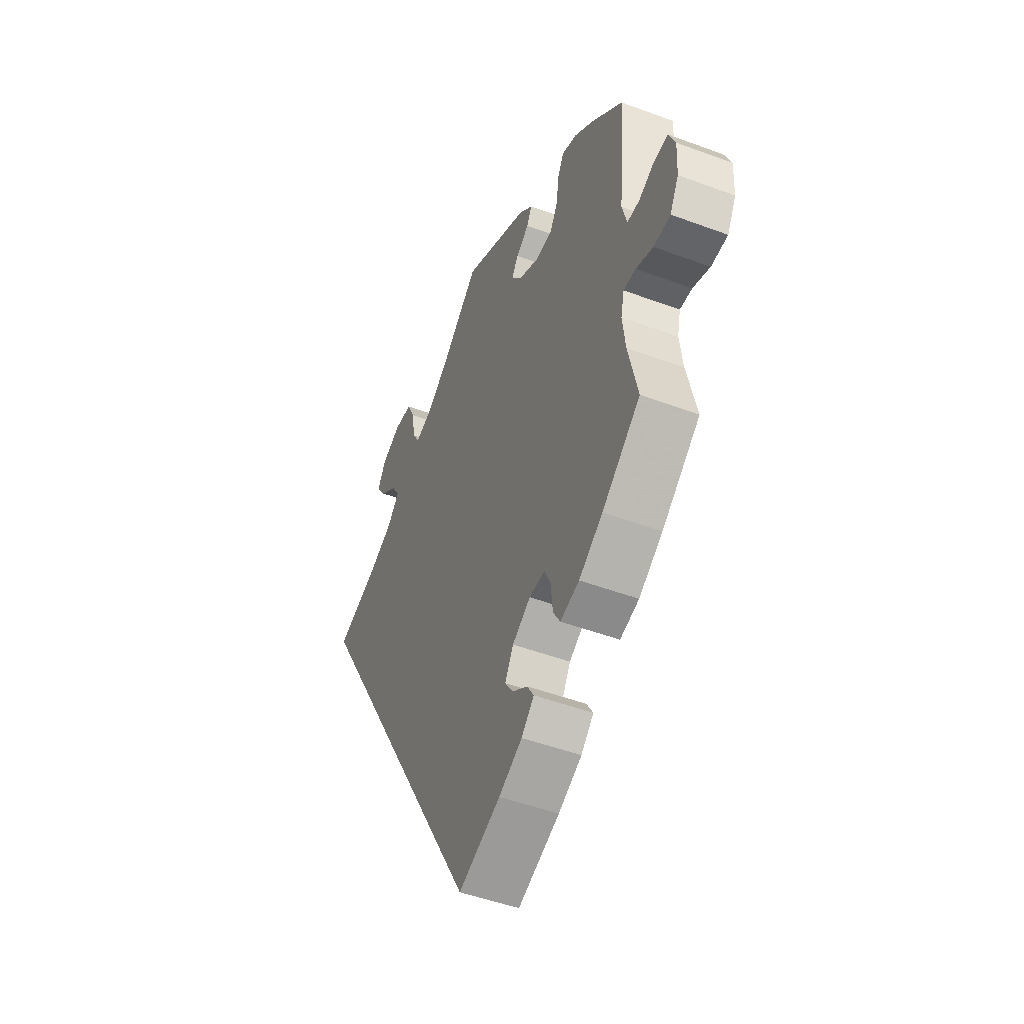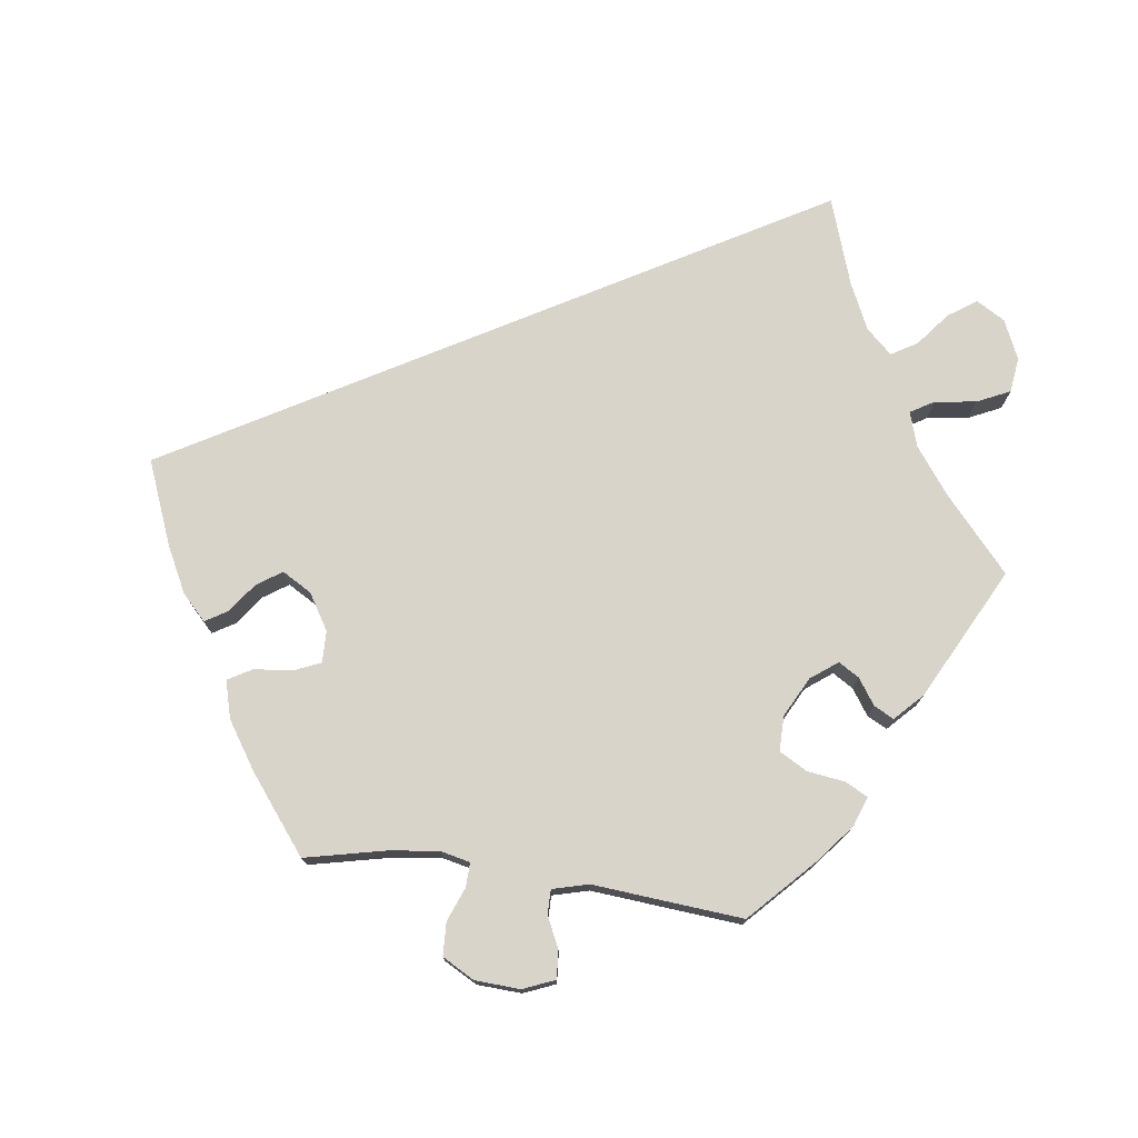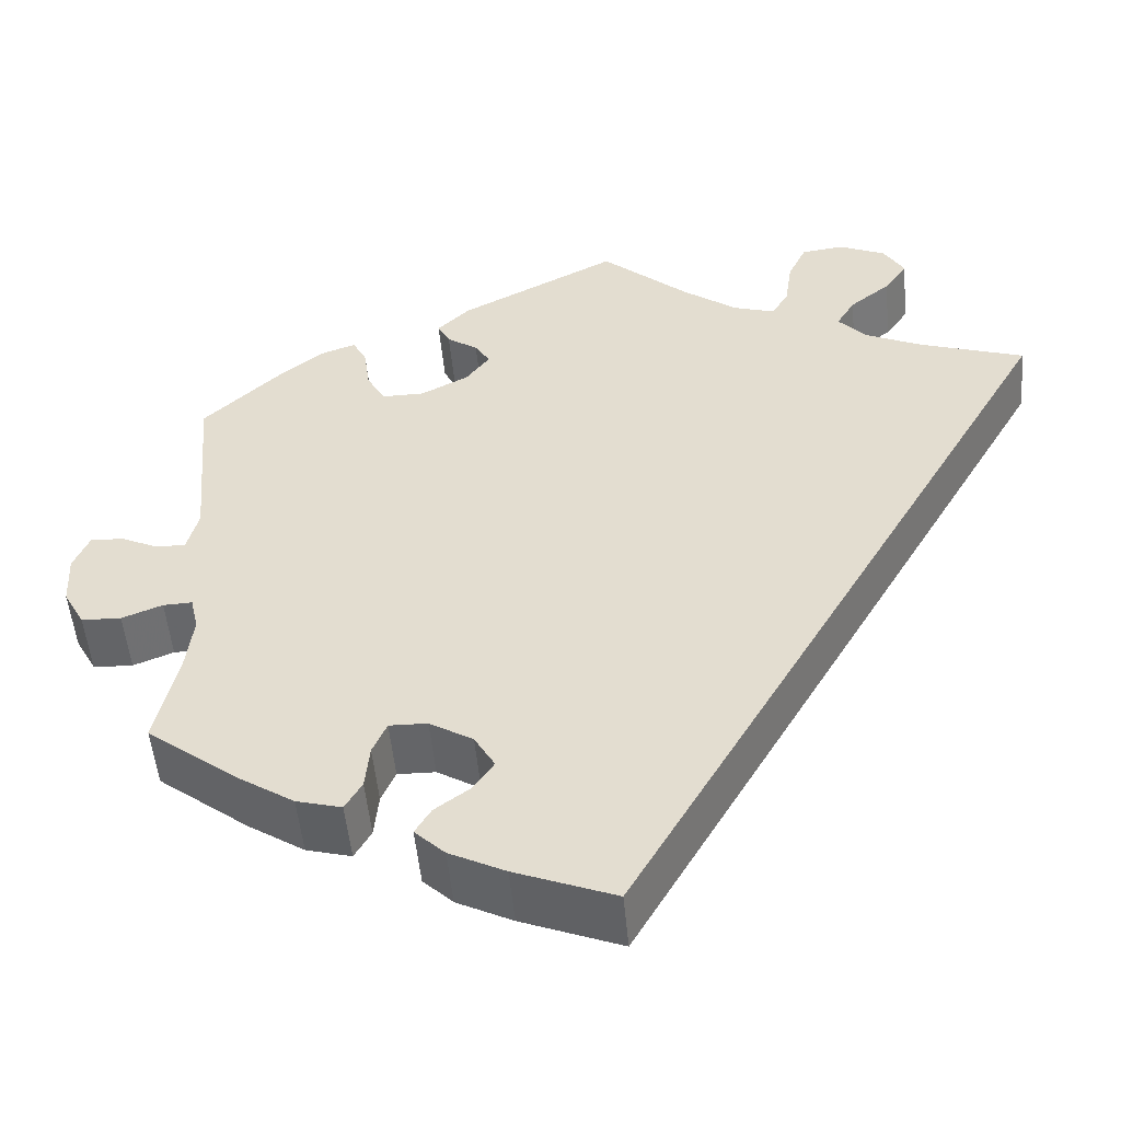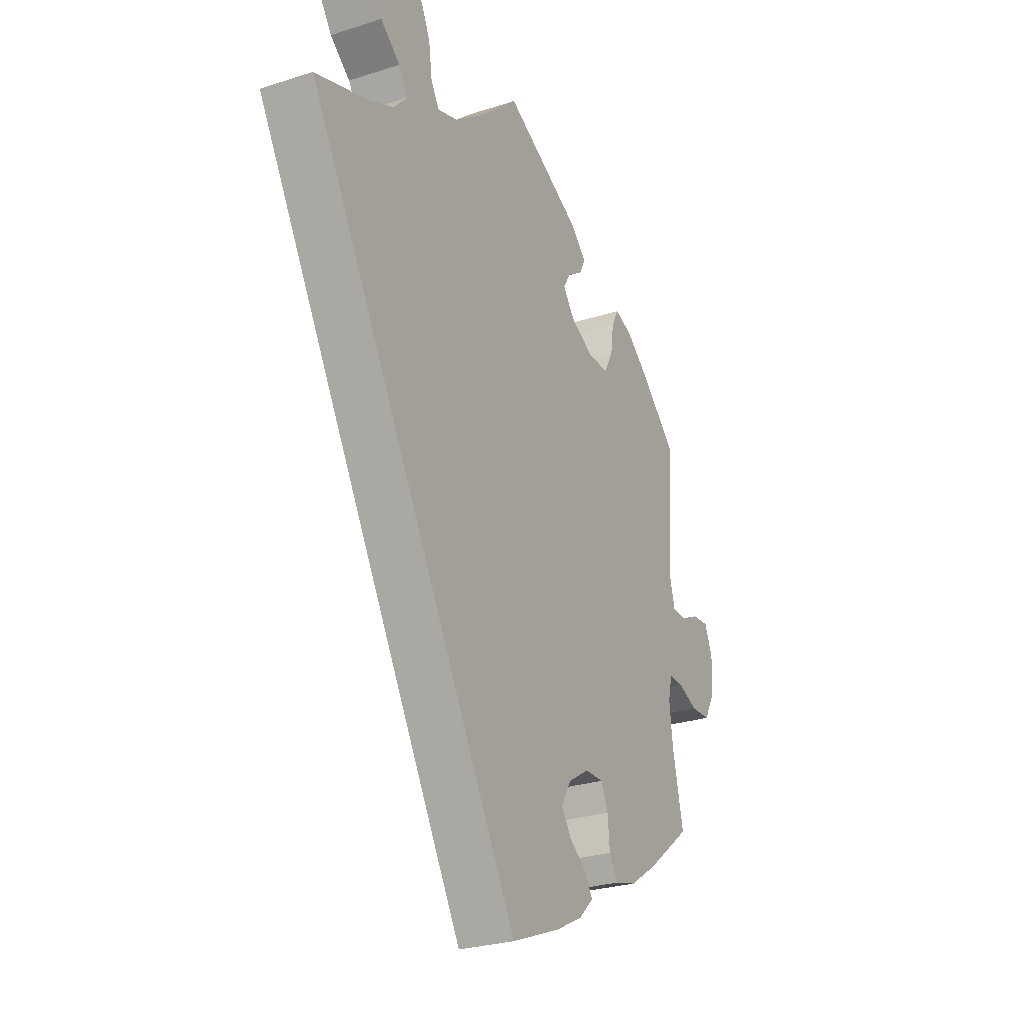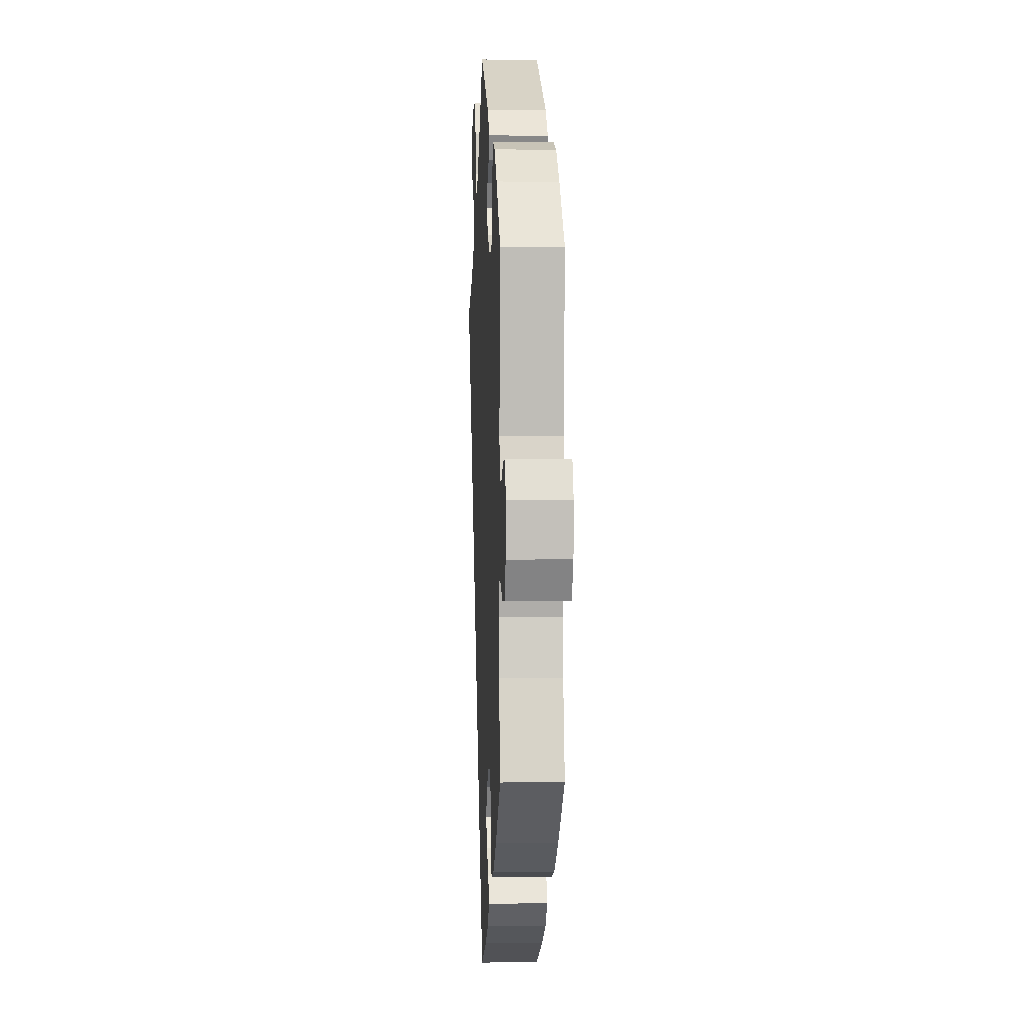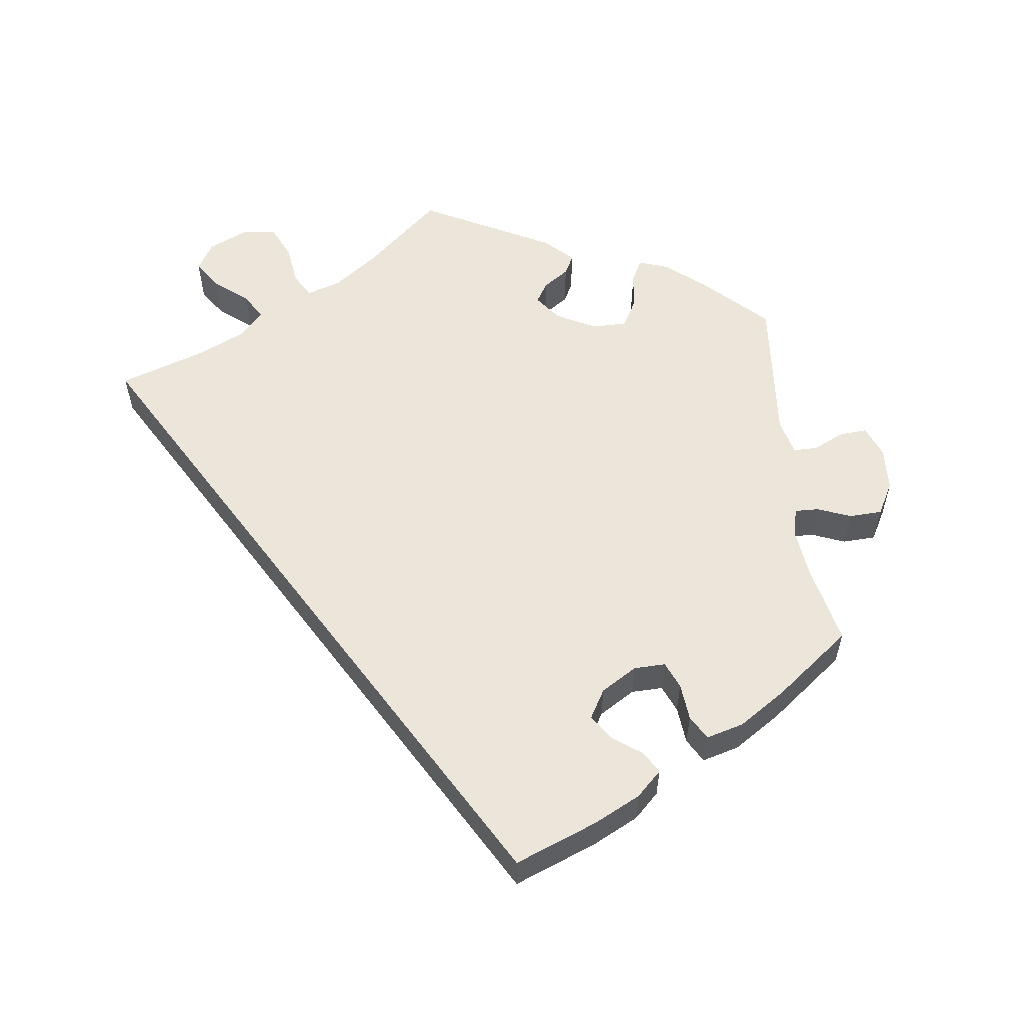
<metadata>
{"format":"obj","ext":"obj","renderer":"f3d","projection":"perspective","resolution":1024,"background":"white","views":[{"elev":-48.8,"azim":-112.5,"up":"+Z"},{"elev":75.4,"azim":-82.2,"up":"+Y"},{"elev":-51.7,"azim":5.3,"up":"+Z"},{"elev":-26.9,"azim":116.8,"up":"+Z"},{"elev":0.4,"azim":-92.9,"up":"+Z"},{"elev":56.7,"azim":173.0,"up":"+Y"}]}
</metadata>
<code>
v -0.112 0.07 -0.533
v -0.175 0.07 -0.501
v -0.209 0.07 -0.468
v -0.191 0.07 -0.438
v -0.151 0.07 -0.409
v -0.128 0.07 -0.375
v -0.151 0.07 -0.335
v -0.2 0.07 -0.305
v -0.243 0.07 -0.304
v -0.259 0.07 -0.341
v -0.264 0.07 -0.392
v -0.283 0.07 -0.425
v -0.334 0.07 -0.411
v -0.398 0.07 -0.369
v -0.501 0.07 -0.289
v -0.476 0.07 -0.178
v -0.468 0.07 -0.112
v -0.477 0.07 -0.072
v -0.51 0.07 -0.073
v -0.556 0.07 -0.091
v -0.601 0.07 -0.089
v -0.625 0.07 -0.045
v -0.628 0.07 0.016
v -0.61 0.07 0.059
v -0.572 0.07 0.056
v -0.53 0.07 0.036
v -0.497 0.07 0.036
v -0.484 0.07 0.085
v -0.501 0.07 0.289
v -0.416 0.07 0.37
v -0.363 0.07 0.413
v -0.323 0.07 0.427
v -0.307 0.07 0.396
v -0.3 0.07 0.345
v -0.279 0.07 0.307
v -0.231 0.07 0.307
v -0.177 0.07 0.335
v -0.15 0.07 0.371
v -0.167 0.07 0.399
v -0.202 0.07 0.423
v -0.216 0.07 0.45
v -0.179 0.07 0.486
v 0 0.07 0.578
v 0.099 0.07 0.49
v 0.161 0.07 0.444
v 0.208 0.07 0.429
v 0.227 0.07 0.461
v 0.235 0.07 0.517
v 0.256 0.07 0.562
v 0.304 0.07 0.568
v 0.357 0.07 0.544
v 0.38 0.07 0.505
v 0.354 0.07 0.467
v 0.308 0.07 0.43
v 0.287 0.07 0.395
v 0.319 0.07 0.36
v 0.383 0.07 0.33
v 0.501 0.07 0.29
v 0.001 0.07 -0.578
v -0.112 0 -0.533
v -0.175 0 -0.501
v -0.209 0 -0.468
v -0.191 0 -0.438
v -0.151 0 -0.409
v -0.128 0 -0.375
v -0.151 0 -0.335
v -0.2 0 -0.305
v -0.243 0 -0.304
v -0.259 0 -0.341
v -0.264 0 -0.392
v -0.283 0 -0.425
v -0.334 0 -0.411
v -0.398 0 -0.369
v -0.501 0 -0.289
v -0.476 0 -0.178
v -0.468 0 -0.112
v -0.477 0 -0.072
v -0.51 0 -0.073
v -0.556 0 -0.091
v -0.601 0 -0.089
v -0.625 0 -0.045
v -0.628 0 0.016
v -0.61 0 0.059
v -0.572 0 0.056
v -0.53 0 0.036
v -0.497 0 0.036
v -0.484 0 0.085
v -0.501 0 0.289
v -0.416 0 0.37
v -0.363 0 0.413
v -0.323 0 0.427
v -0.307 0 0.396
v -0.3 0 0.345
v -0.279 0 0.307
v -0.231 0 0.307
v -0.177 0 0.335
v -0.15 0 0.371
v -0.167 0 0.399
v -0.202 0 0.423
v -0.216 0 0.45
v -0.179 0 0.486
v 0 0 0.578
v 0.099 0 0.49
v 0.161 0 0.444
v 0.208 0 0.429
v 0.227 0 0.461
v 0.235 0 0.517
v 0.256 0 0.562
v 0.304 0 0.568
v 0.357 0 0.544
v 0.38 0 0.505
v 0.354 0 0.467
v 0.308 0 0.43
v 0.287 0 0.395
v 0.319 0 0.36
v 0.383 0 0.33
v 0.501 0 0.29
v 0.001 0 -0.578
f 57 58 59 1
f 56 57 1 2
f 55 56 2
f 51 52 53 54
f 51 54 55
f 47 48 49 50
f 46 47 50 51
f 41 42 43 44
f 39 40 41 44
f 38 39 44 45
f 37 38 45 46
f 31 32 33 34
f 31 34 35
f 28 29 30 31
f 27 28 31 35
f 23 24 25 26
f 23 26 27
f 22 23 27
f 19 20 21 22
f 18 19 22 27
f 17 18 27 35
f 13 14 15 16
f 10 11 12 13
f 9 10 13 16
f 8 9 16 17
f 2 3 4 5
f 2 5 6
f 46 51 55 2
f 36 37 46
f 8 17 35 36
f 7 8 36 46
f 6 7 46
f 2 6 46
f 60 118 117 116
f 61 60 116 115
f 61 115 114
f 113 112 111 110
f 114 113 110
f 109 108 107 106
f 110 109 106 105
f 103 102 101 100
f 103 100 99 98
f 104 103 98 97
f 105 104 97 96
f 93 92 91 90
f 94 93 90
f 90 89 88 87
f 94 90 87 86
f 85 84 83 82
f 86 85 82
f 86 82 81
f 81 80 79 78
f 86 81 78 77
f 94 86 77 76
f 75 74 73 72
f 72 71 70 69
f 75 72 69 68
f 76 75 68 67
f 64 63 62 61
f 65 64 61
f 61 114 110 105
f 105 96 95
f 95 94 76 67
f 105 95 67 66
f 105 66 65
f 105 65 61
f 1 60 61 2
f 2 61 62 3
f 3 62 63 4
f 4 63 64 5
f 5 64 65 6
f 6 65 66 7
f 7 66 67 8
f 8 67 68 9
f 9 68 69 10
f 10 69 70 11
f 11 70 71 12
f 12 71 72 13
f 13 72 73 14
f 14 73 74 15
f 15 74 75 16
f 16 75 76 17
f 17 76 77 18
f 18 77 78 19
f 19 78 79 20
f 20 79 80 21
f 21 80 81 22
f 22 81 82 23
f 23 82 83 24
f 24 83 84 25
f 25 84 85 26
f 26 85 86 27
f 27 86 87 28
f 28 87 88 29
f 29 88 89 30
f 30 89 90 31
f 31 90 91 32
f 32 91 92 33
f 33 92 93 34
f 34 93 94 35
f 35 94 95 36
f 36 95 96 37
f 37 96 97 38
f 38 97 98 39
f 39 98 99 40
f 40 99 100 41
f 41 100 101 42
f 42 101 102 43
f 43 102 103 44
f 44 103 104 45
f 45 104 105 46
f 46 105 106 47
f 47 106 107 48
f 48 107 108 49
f 49 108 109 50
f 50 109 110 51
f 51 110 111 52
f 52 111 112 53
f 53 112 113 54
f 54 113 114 55
f 55 114 115 56
f 56 115 116 57
f 57 116 117 58
f 58 117 118 59
f 59 118 60 1

</code>
